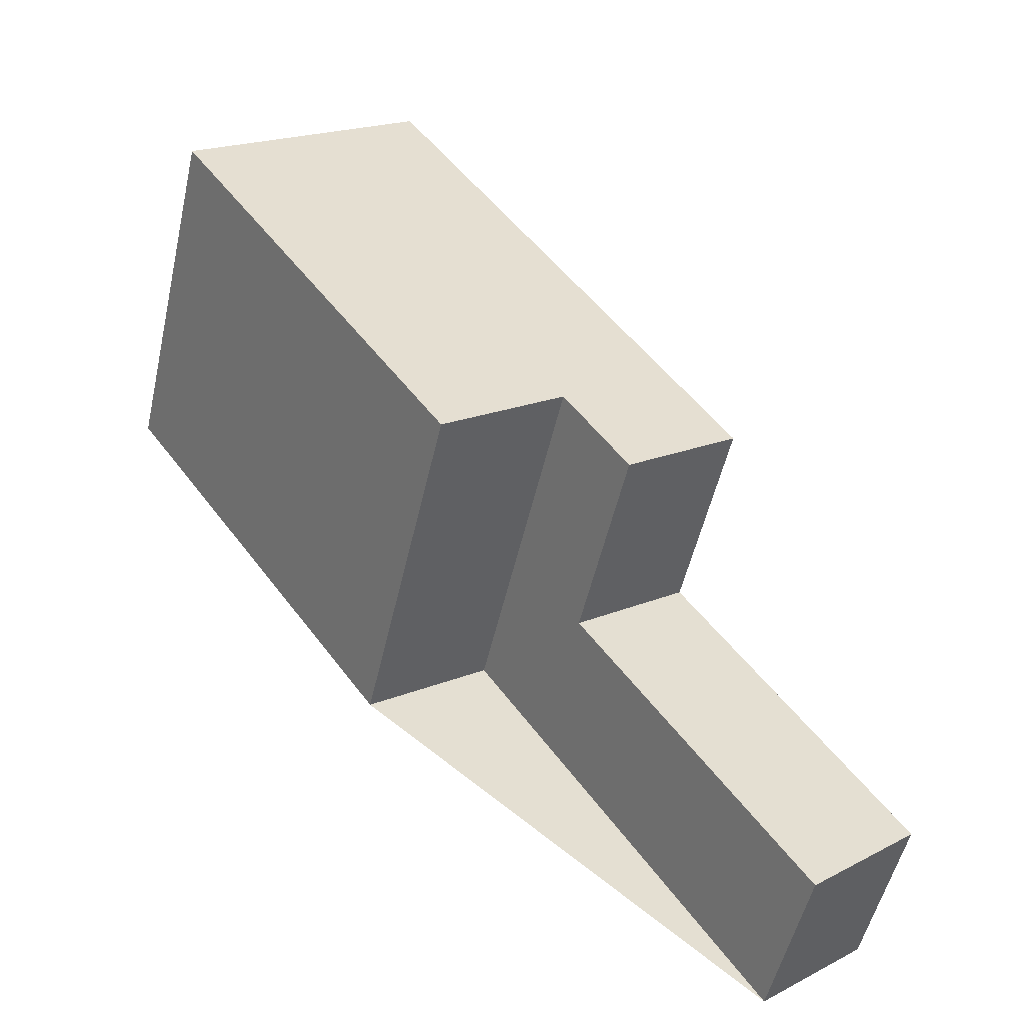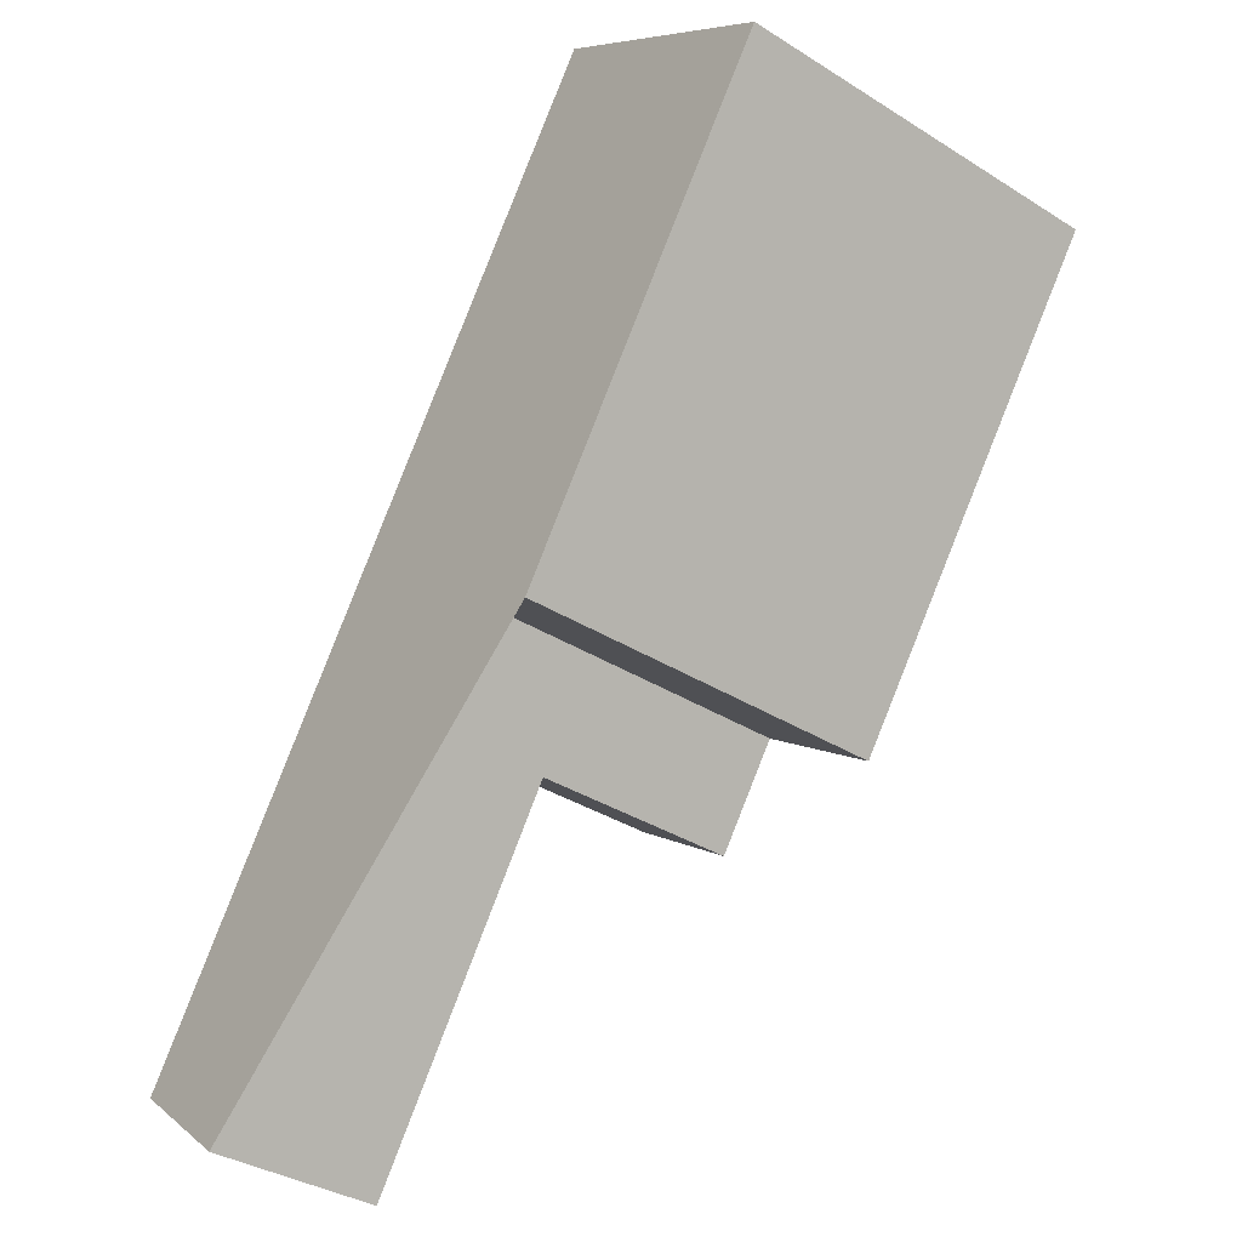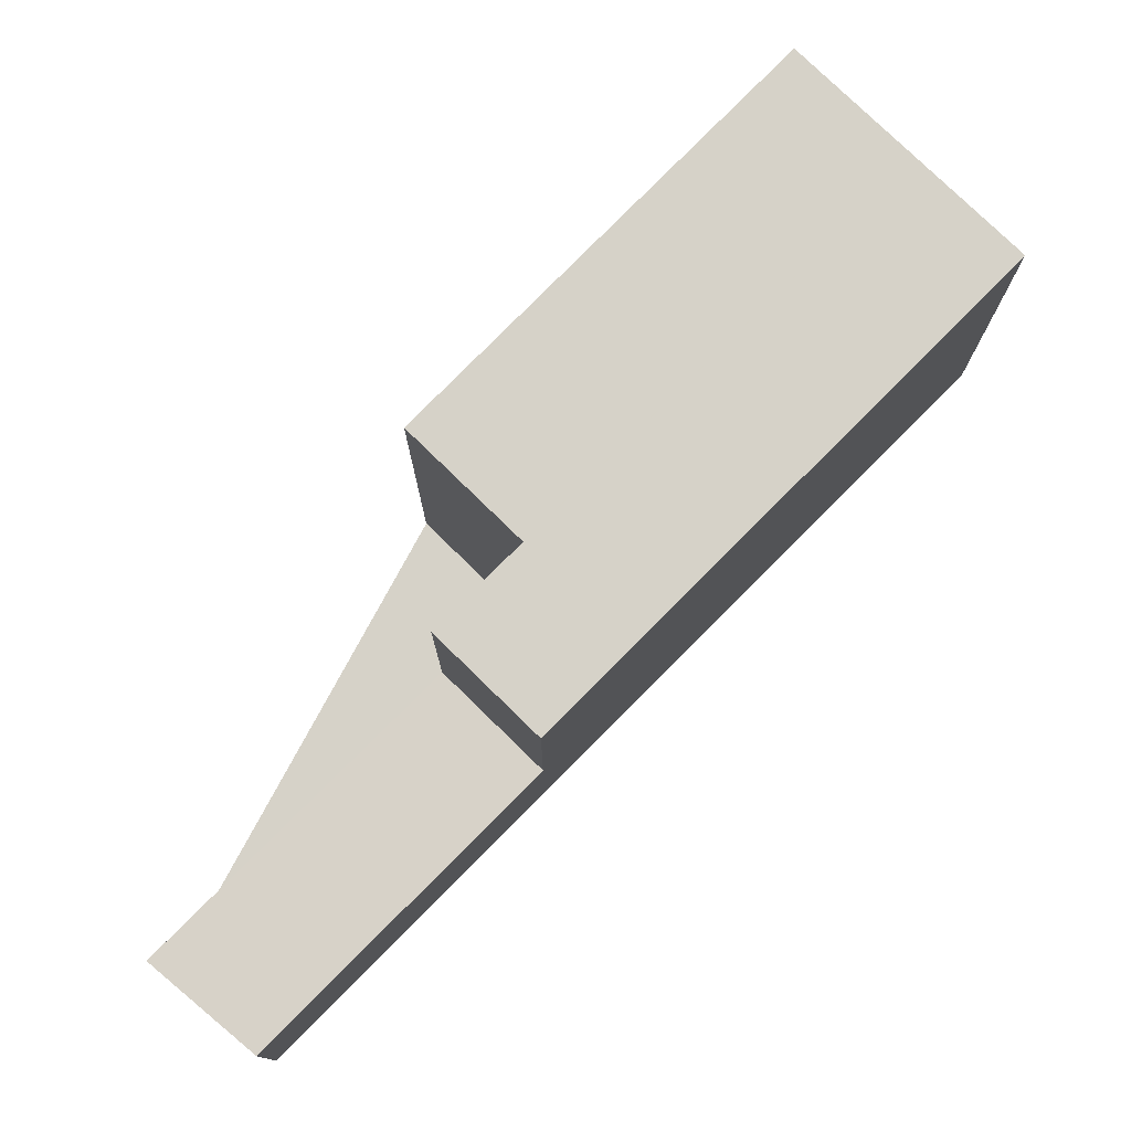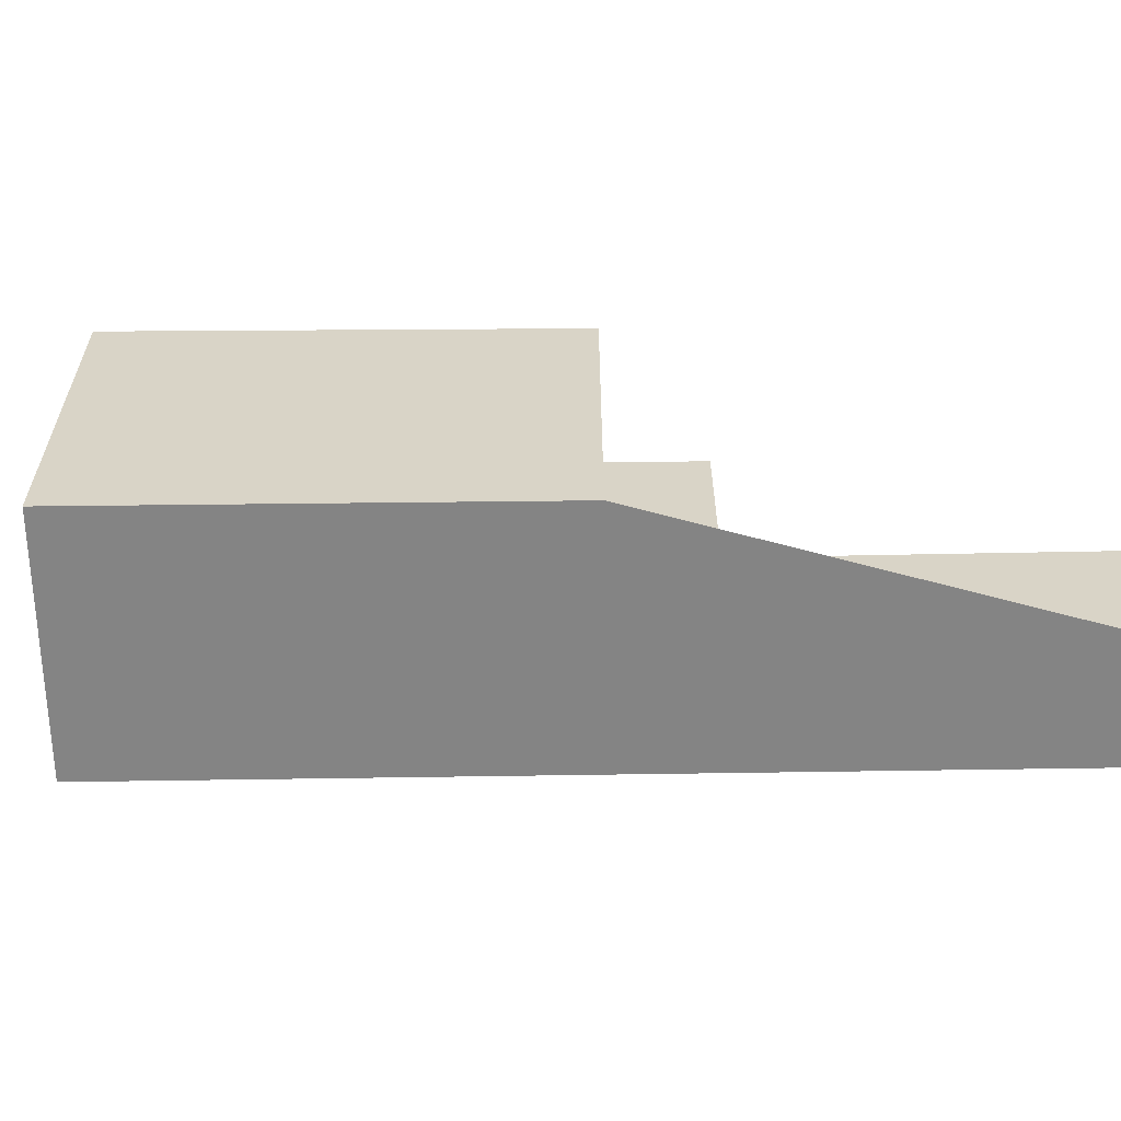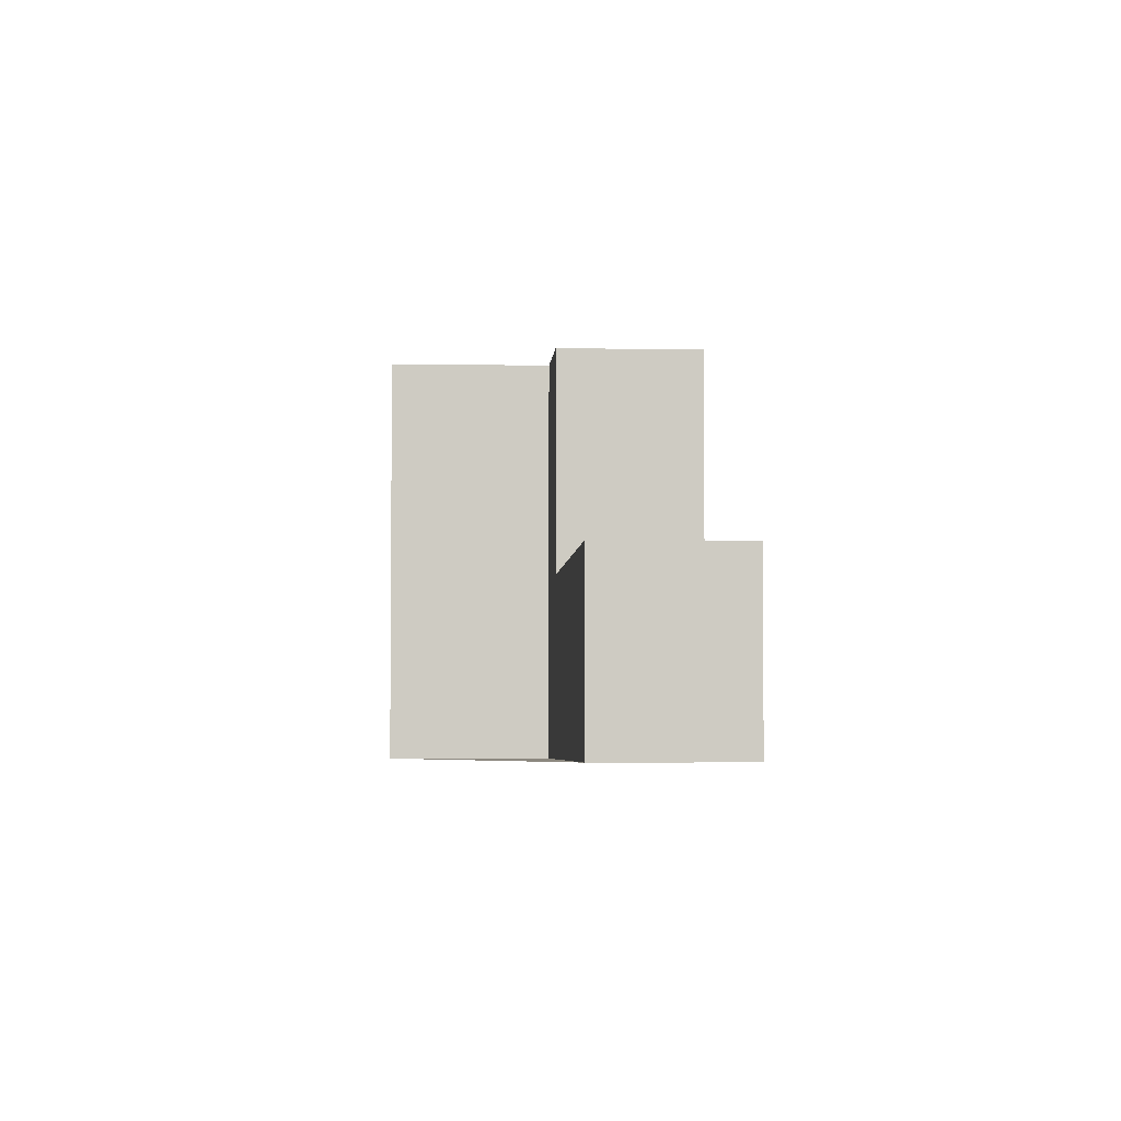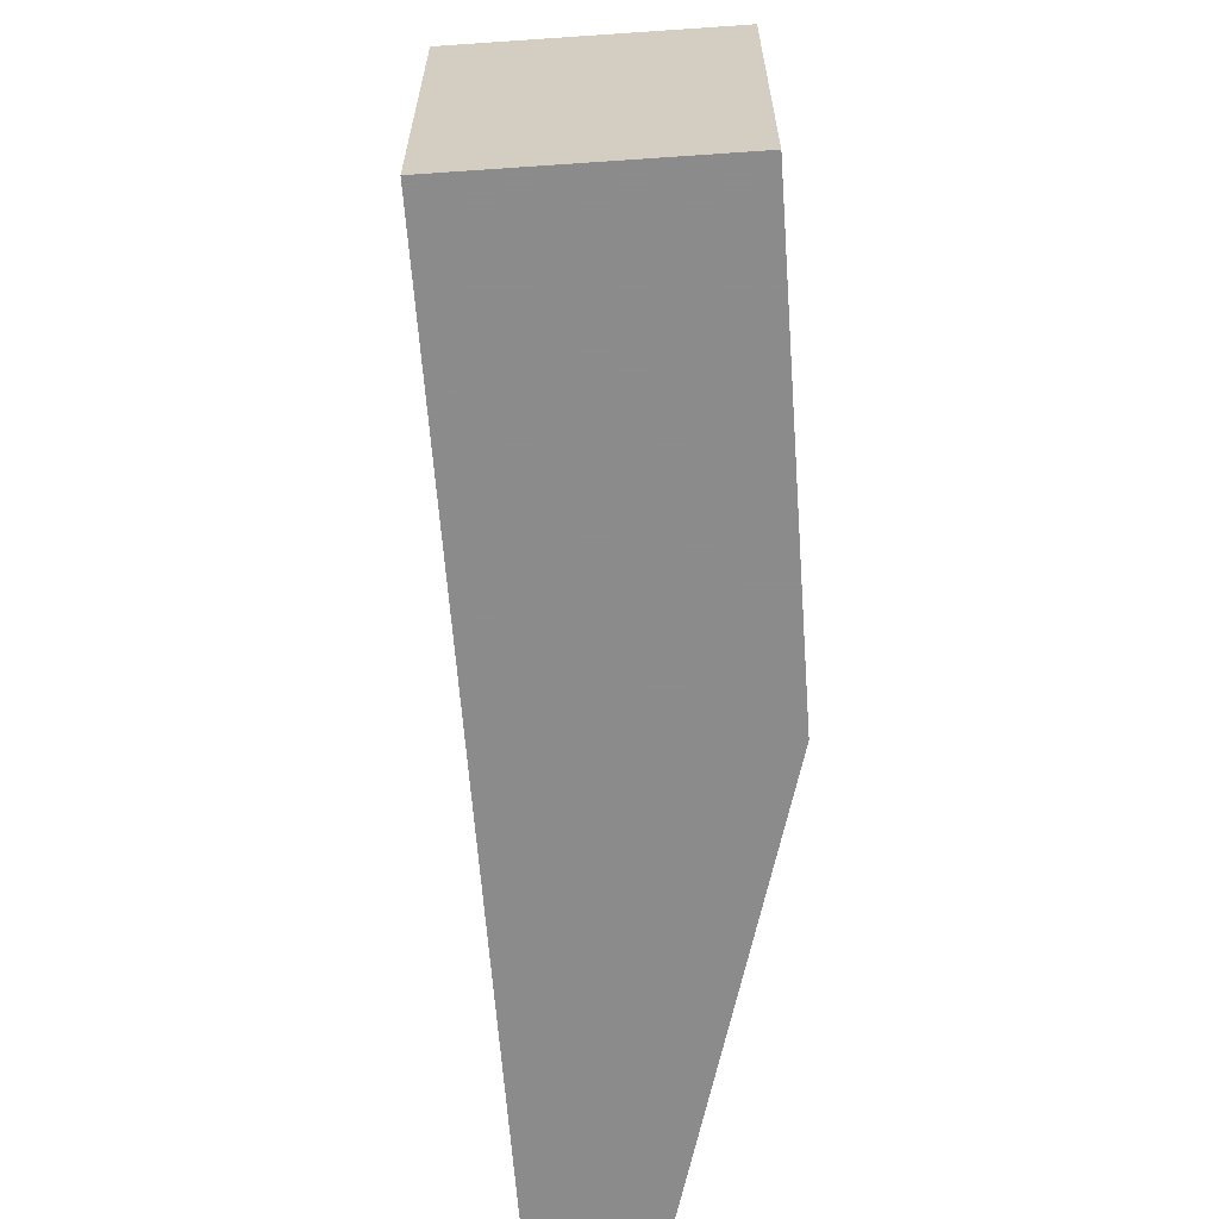
<metadata>
{"format":"obj","ext":"obj","renderer":"f3d","projection":"perspective","resolution":1024,"background":"white","views":[{"elev":-52.4,"azim":-12.7,"up":"+Y"},{"elev":-35.7,"azim":-129.6,"up":"+Y"},{"elev":77.7,"azim":79.3,"up":"+Z"},{"elev":-61.3,"azim":-54.6,"up":"+Z"},{"elev":-4.1,"azim":31.0,"up":"+Z"},{"elev":-64.0,"azim":-141.1,"up":"+Z"}]}
</metadata>
<code>
v -1017 -820.5 6.691
v -1019 -822.1 6.683
v -1024 -814.6 6.789
v -1020 -811.7 6.805
v -1010 -826.4 3.005
v -1012 -827.9 2.98
v -1018 -814.4 6.766
v -1017 -820.5 6.691
v -1022 -813.1 6.797
v -1024 -814.6 6.789
v -1022 -813.1 6.797
v -1020 -811.7 6.805
v -1024 -814.6 6.789
v -1024 -814.6 6.789
v -1019 -822.1 6.683
v -1014 -820.8 6.674
v -1016 -822.2 6.667
v -1010 -826.4 3.005
v -1016 -822.2 2.971
v -1014 -820.8 2.996
v -1012 -827.9 2.98
v -1011 -827.1 2.994
v -1014 -820.8 2.996
v -1016 -822.2 2.971
v -1014 -820.8 2.996
v -1014 -820.8 6.674
v -1014 -821.1 2.991
v -1020 -812 6.803
v -1020 -812 6.803
v -1014 -821.1 6.673
v -1014 -821.1 2.991
v -1010 -826.7 3.001
v -1015 -819.2 6.698
v -1015 -819.2 6.698
v -1015 -819.4 6.697
v -1017 -820.5 6.691
v -1014 -820.8 6.674
v -1014 -820.8 6.674
v -1014 -820.8 2.996
v -1014 -821.1 6.673
v -1016 -822.2 6.667
v -1017 -820.5 6.691
v -1017 -820.5 6.691
v -1017 -820.5 0
v -1017 -820.5 8.882e-16
v -1024 -814.6 6.789
v -1019 -822.1 6.683
v -1019 -822.1 8.882e-16
v -1024 -814.6 0
v -1024 -814.6 6.789
v -1024 -814.6 6.789
v -1024 -814.6 0
v -1024 -814.6 -8.882e-16
v -1020 -811.7 6.805
v -1020 -811.7 6.805
v -1020 -811.7 8.882e-16
v -1020 -811.7 8.882e-16
v -1010 -826.4 3.005
v -1010 -826.4 3.005
v -1010 -826.4 -4.441e-16
v -1010 -826.4 4.441e-16
v -1012 -827.9 2.98
v -1012 -827.9 2.98
v -1012 -827.9 0
v -1012 -827.9 0
v -1015 -819.2 6.698
v -1018 -814.4 6.766
v -1018 -814.4 0
v -1015 -819.2 0
v -1019 -822.1 6.683
v -1017 -820.5 6.691
v -1017 -820.5 8.882e-16
v -1019 -822.1 0
v -1020 -812 6.803
v -1022 -813.1 6.797
v -1022 -813.1 0
v -1020 -812 8.882e-16
v -1024 -814.6 6.789
v -1024 -814.6 6.789
v -1024 -814.6 0
v -1024 -814.6 0
v -1018 -814.4 6.766
v -1020 -811.7 6.805
v -1020 -811.7 8.882e-16
v -1018 -814.4 0
v -1022 -813.1 6.797
v -1024 -814.6 6.789
v -1024 -814.6 -8.882e-16
v -1022 -813.1 0
v -1019 -822.1 6.683
v -1019 -822.1 6.683
v -1019 -822.1 0
v -1019 -822.1 8.882e-16
v -1010 -826.7 3.001
v -1010 -826.4 3.005
v -1010 -826.4 4.441e-16
v -1010 -826.7 0
v -1016 -822.2 2.971
v -1012 -827.9 2.98
v -1012 -827.9 0
v -1016 -822.2 0
v -1012 -827.9 2.98
v -1011 -827.1 2.994
v -1011 -827.1 0
v -1012 -827.9 0
v -1020 -811.7 6.805
v -1020 -812 6.803
v -1020 -812 8.882e-16
v -1020 -811.7 8.882e-16
v -1011 -827.1 2.994
v -1010 -826.7 3.001
v -1010 -826.7 0
v -1011 -827.1 0
v -1014 -820.8 6.674
v -1015 -819.2 6.698
v -1015 -819.2 0
v -1014 -820.8 -8.882e-16
v -1017 -820.5 6.691
v -1017 -820.5 6.691
v -1017 -820.5 -8.882e-16
v -1017 -820.5 0
v -1010 -826.4 3.005
v -1014 -820.8 2.996
v -1014 -820.8 0
v -1010 -826.4 -4.441e-16
v -1017 -820.5 6.691
v -1016 -822.2 6.667
v -1016 -822.2 0
v -1017 -820.5 -8.882e-16
v -1010 -826.4 0
v -1012 -827.9 0
v -1017 -820.5 0
v -1019 -822.1 0
v -1024 -814.6 0
v -1020 -811.7 0
f 39 5 18 20
f 13 11 8 15
f 14 9 11 13
f 29 4 12 28
f 13 10 3 14
f 15 2 10 13
f 22 6 21
f 31 20 18 32
f 30 17 24 27
f 25 23 16 26
f 28 11 9 29
f 32 22 21 19 31
f 27 25 26 30
f 33 7 34
f 35 28 12 7 33
f 36 1 8 11 28 35
f 37 33 34 38
f 40 35 33 37
f 41 36 35 40
f 43 44 45 42
f 47 48 49 46
f 51 52 53 50
f 55 56 57 54
f 59 60 61 58
f 63 64 65 62
f 67 68 69 66
f 71 72 73 70
f 75 76 77 74
f 79 80 81 78
f 83 84 85 82
f 87 88 89 86
f 91 92 93 90
f 95 96 97 94
f 99 100 101 98
f 103 104 105 102
f 107 108 109 106
f 111 112 113 110
f 115 116 117 114
f 119 120 121 118
f 123 124 125 122
f 127 128 129 126
f 131 132 133 134 135 130

</code>
